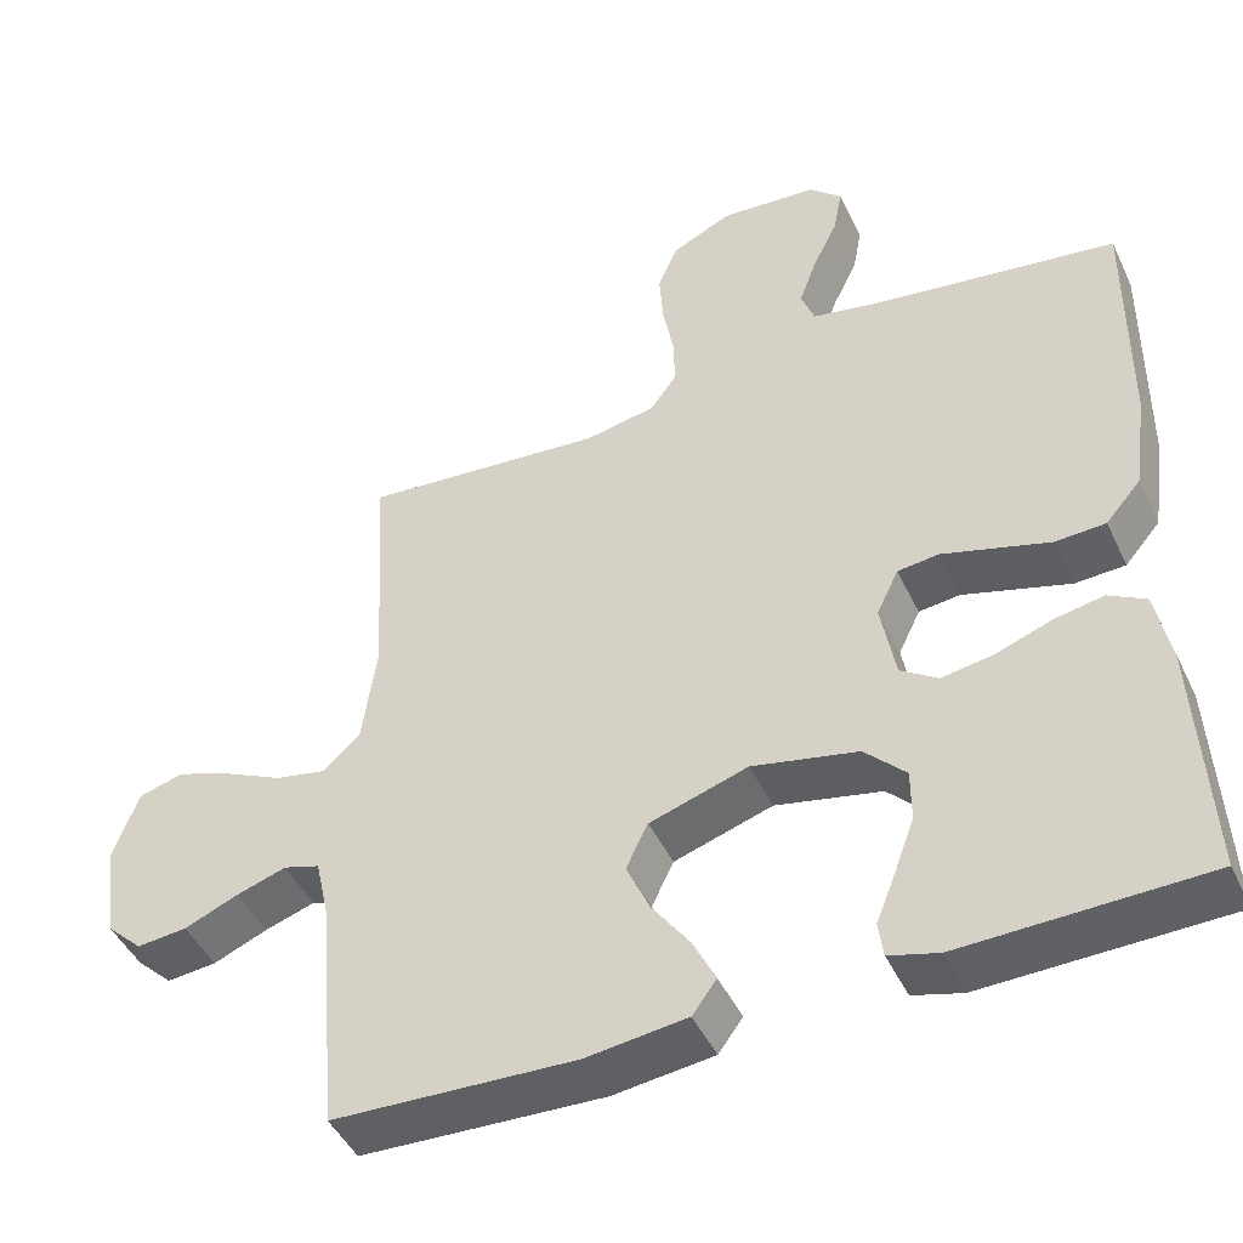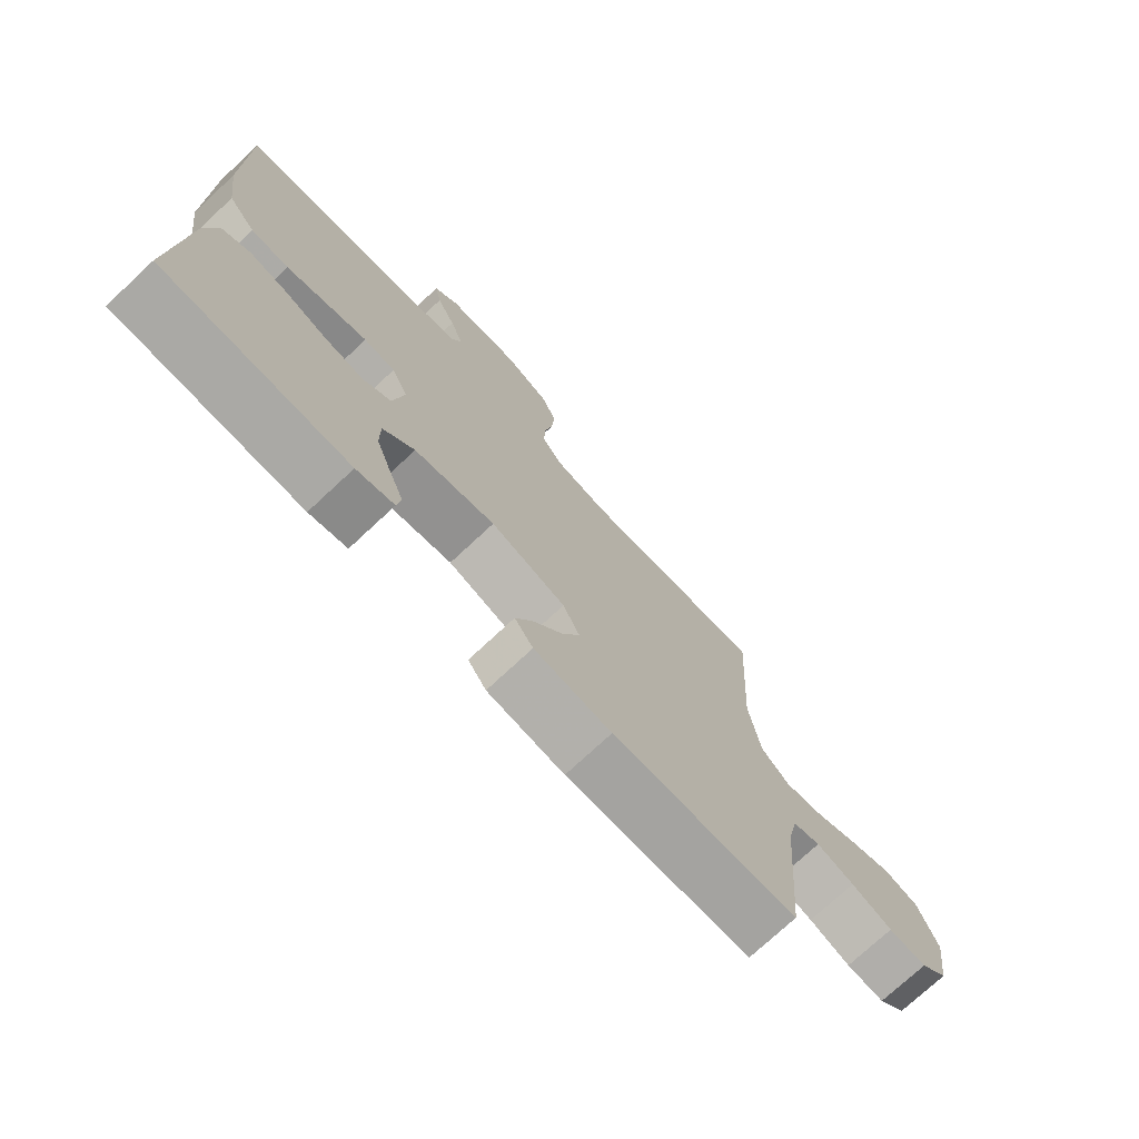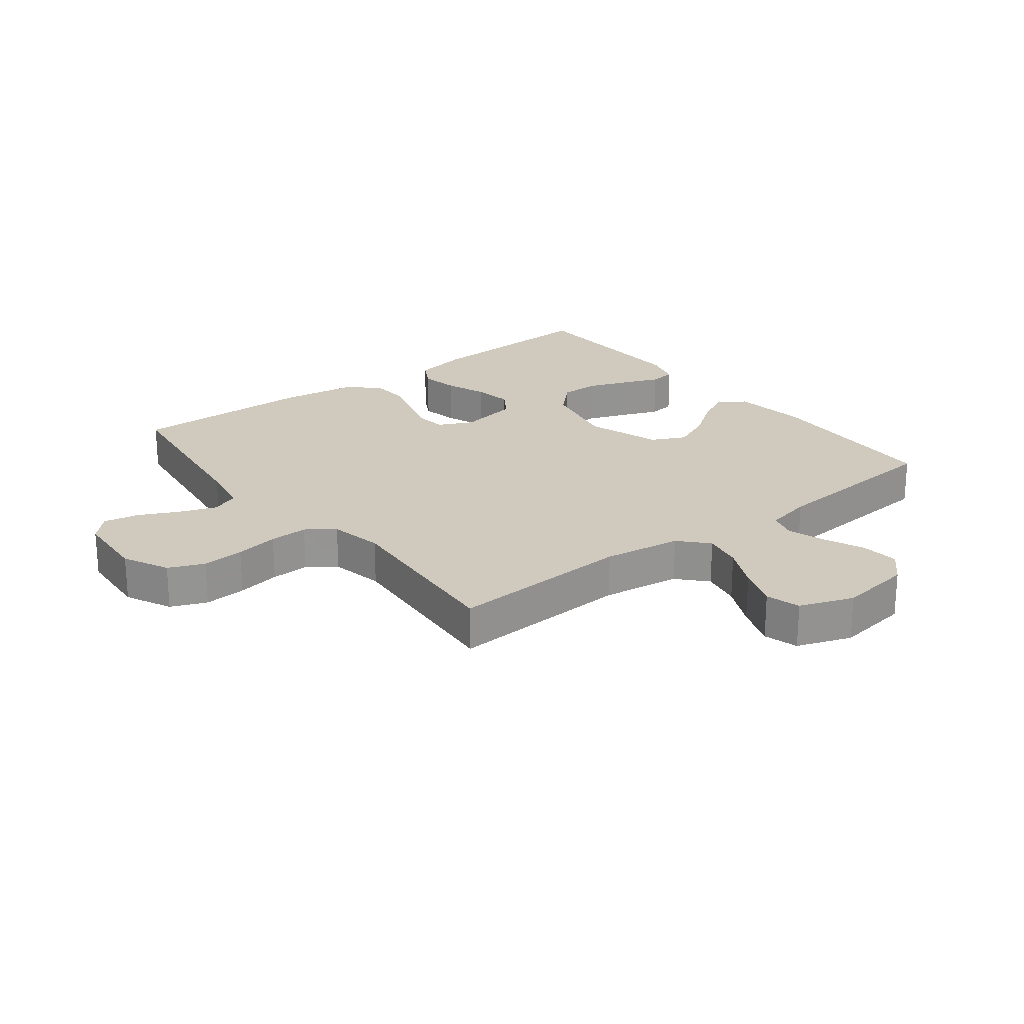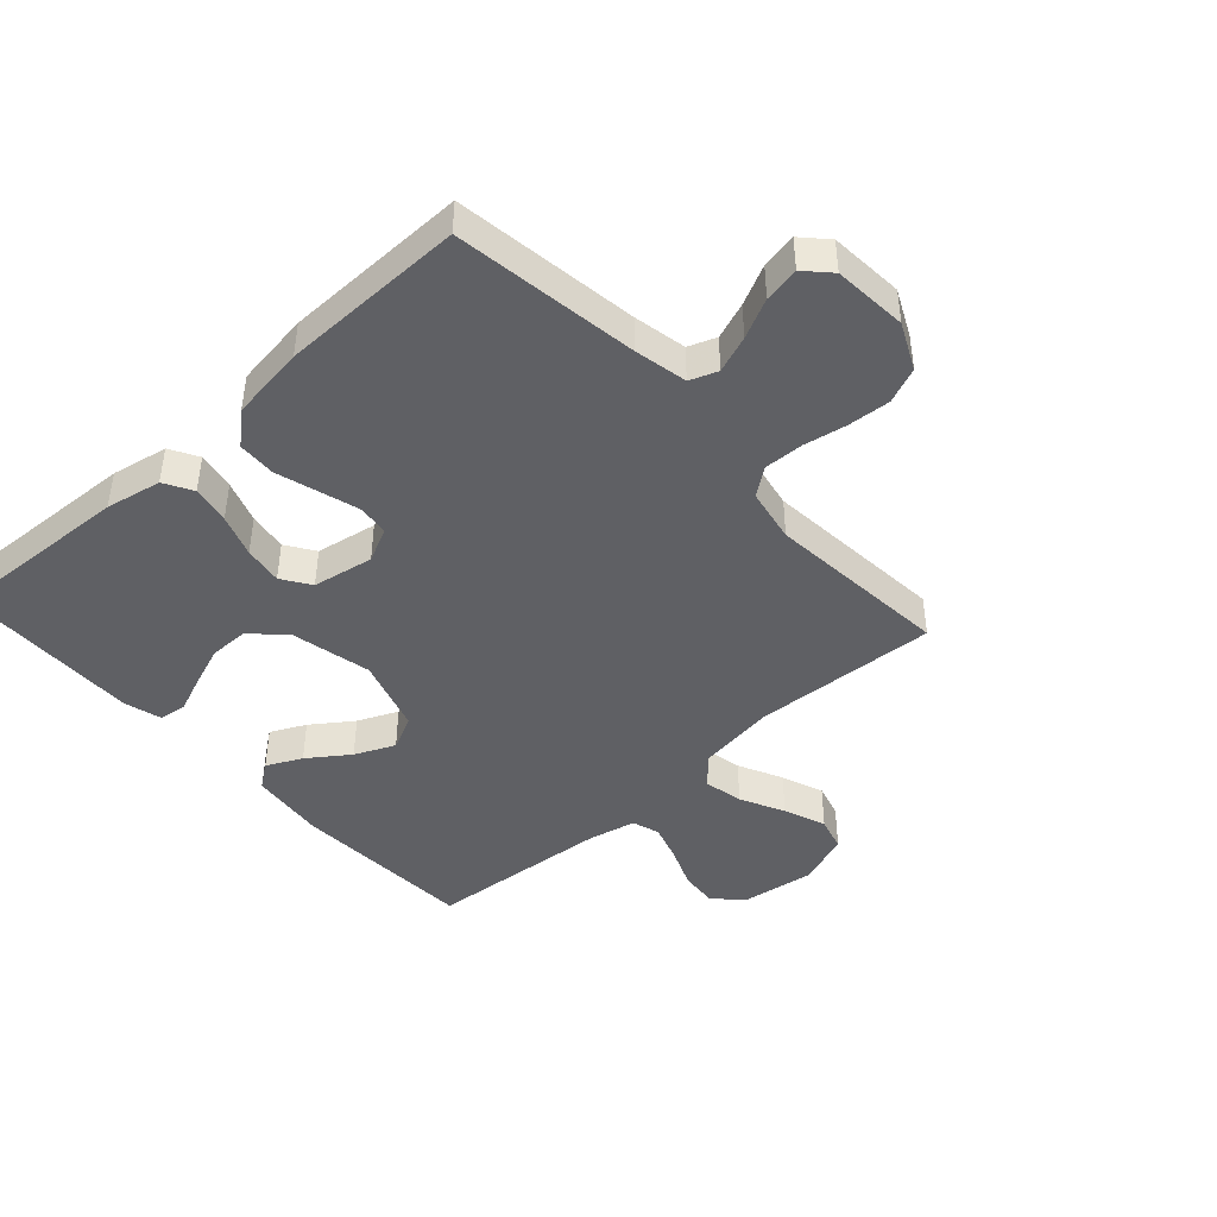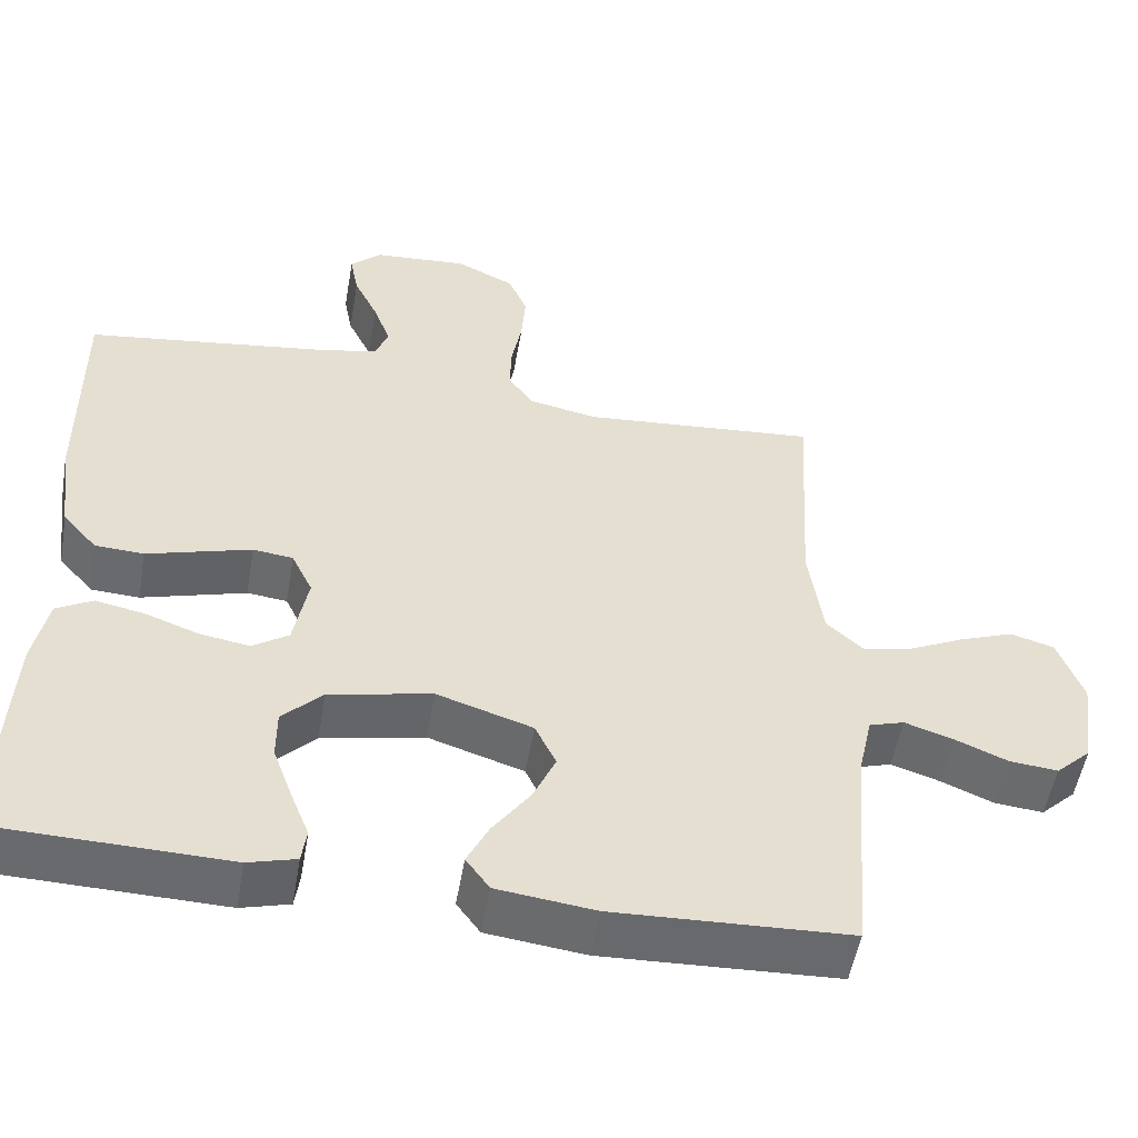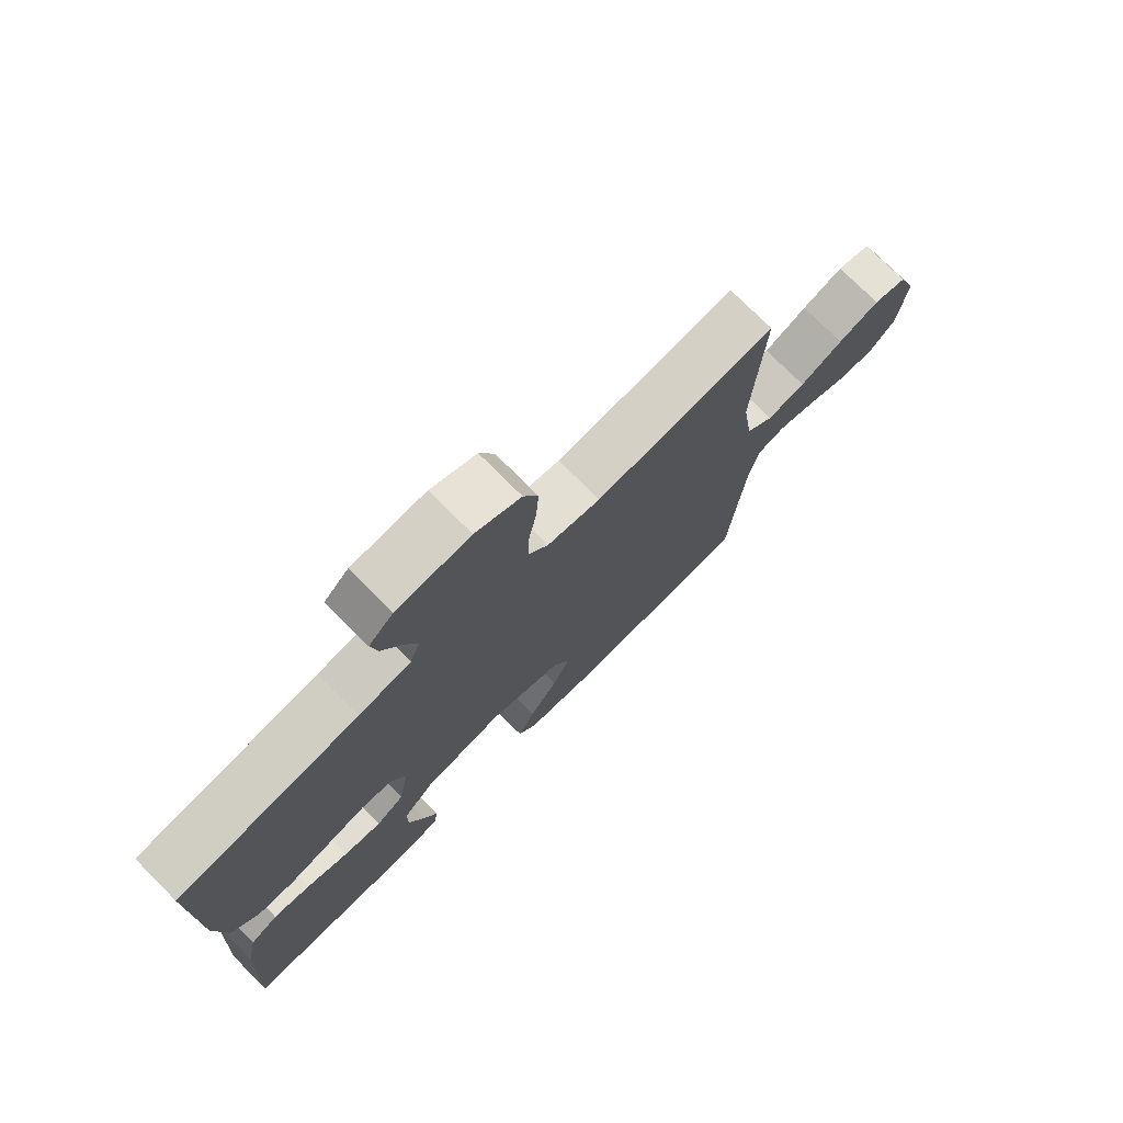
<metadata>
{"format":"obj","ext":"obj","renderer":"f3d","projection":"perspective","resolution":1024,"background":"white","views":[{"elev":-45.8,"azim":-155.6,"up":"+Z"},{"elev":-74.6,"azim":-47.0,"up":"+Z"},{"elev":22.9,"azim":52.1,"up":"+Y"},{"elev":-43.7,"azim":-47.8,"up":"+Y"},{"elev":-53.0,"azim":-9.8,"up":"+Z"},{"elev":75.4,"azim":-44.9,"up":"+Z"}]}
</metadata>
<code>
v 0.5 0.07 -0.5
v 0.2 0.07 -0.513
v 0.075 0.07 -0.498
v 0.045 0.07 -0.457
v 0.073 0.07 -0.4
v 0.12 0.07 -0.334
v 0.149 0.07 -0.269
v 0.122 0.07 -0.213
v 0 0.07 -0.174
v -0.131 0.07 -0.202
v -0.182 0.07 -0.254
v -0.182 0.07 -0.318
v -0.157 0.07 -0.386
v -0.133 0.07 -0.446
v -0.139 0.07 -0.49
v -0.2 0.07 -0.507
v -0.5 0.07 -0.5
v -0.485 0.07 -0.2
v -0.467 0.07 -0.109
v -0.421 0.07 -0.083
v -0.359 0.07 -0.095
v -0.29 0.07 -0.12
v -0.227 0.07 -0.13
v -0.181 0.07 -0.099
v -0.163 0.07 0
v -0.19 0.07 0.056
v -0.241 0.07 0.062
v -0.306 0.07 0.043
v -0.374 0.07 0.023
v -0.436 0.07 0.026
v -0.48 0.07 0.077
v -0.497 0.07 0.2
v -0.5 0.07 0.5
v -0.2 0.07 0.542
v -0.114 0.07 0.559
v -0.097 0.07 0.604
v -0.119 0.07 0.664
v -0.15 0.07 0.728
v -0.161 0.07 0.786
v -0.121 0.07 0.824
v 0 0.07 0.833
v 0.075 0.07 0.797
v 0.099 0.07 0.739
v 0.094 0.07 0.67
v 0.081 0.07 0.599
v 0.079 0.07 0.536
v 0.112 0.07 0.491
v 0.2 0.07 0.474
v 0.5 0.07 0.5
v 0.483 0.07 0.2
v 0.501 0.07 0.072
v 0.547 0.07 0.03
v 0.611 0.07 0.043
v 0.683 0.07 0.078
v 0.752 0.07 0.104
v 0.808 0.07 0.088
v 0.84 0.07 0
v 0.823 0.07 -0.12
v 0.778 0.07 -0.163
v 0.716 0.07 -0.157
v 0.649 0.07 -0.129
v 0.587 0.07 -0.109
v 0.542 0.07 -0.123
v 0.525 0.07 -0.2
v 0.5 0 -0.5
v 0.2 0 -0.513
v 0.075 0 -0.498
v 0.045 0 -0.457
v 0.073 0 -0.4
v 0.12 0 -0.334
v 0.149 0 -0.269
v 0.122 0 -0.213
v 0 0 -0.174
v -0.131 0 -0.202
v -0.182 0 -0.254
v -0.182 0 -0.318
v -0.157 0 -0.386
v -0.133 0 -0.446
v -0.139 0 -0.49
v -0.2 0 -0.507
v -0.5 0 -0.5
v -0.485 0 -0.2
v -0.467 0 -0.109
v -0.421 0 -0.083
v -0.359 0 -0.095
v -0.29 0 -0.12
v -0.227 0 -0.13
v -0.181 0 -0.099
v -0.163 0 0
v -0.19 0 0.056
v -0.241 0 0.062
v -0.306 0 0.043
v -0.374 0 0.023
v -0.436 0 0.026
v -0.48 0 0.077
v -0.497 0 0.2
v -0.5 0 0.5
v -0.2 0 0.542
v -0.114 0 0.559
v -0.097 0 0.604
v -0.119 0 0.664
v -0.15 0 0.728
v -0.161 0 0.786
v -0.121 0 0.824
v 0 0 0.833
v 0.075 0 0.797
v 0.099 0 0.739
v 0.094 0 0.67
v 0.081 0 0.599
v 0.079 0 0.536
v 0.112 0 0.491
v 0.2 0 0.474
v 0.5 0 0.5
v 0.483 0 0.2
v 0.501 0 0.072
v 0.547 0 0.03
v 0.611 0 0.043
v 0.683 0 0.078
v 0.752 0 0.104
v 0.808 0 0.088
v 0.84 0 0
v 0.823 0 -0.12
v 0.778 0 -0.163
v 0.716 0 -0.157
v 0.649 0 -0.129
v 0.587 0 -0.109
v 0.542 0 -0.123
v 0.525 0 -0.2
f 59 60 61
f 58 59 61
f 57 58 61
f 56 57 61
f 55 56 61
f 54 55 61
f 53 54 61
f 52 53 61 62
f 51 52 62 63
f 48 49 50
f 47 48 50 51
f 43 44 45
f 42 43 45
f 41 42 45
f 40 41 45
f 39 40 45
f 38 39 45
f 37 38 45
f 36 37 45 46
f 35 36 46 47
f 32 33 34
f 31 32 34
f 30 31 34
f 29 30 34
f 28 29 34
f 34 35 47
f 28 34 47
f 27 28 47
f 20 21 22
f 19 20 22
f 18 19 22
f 17 18 22
f 16 17 22
f 15 16 22
f 14 15 22
f 13 14 22
f 12 13 22
f 11 12 22 23
f 10 11 23 24
f 4 5 6
f 3 4 6
f 2 3 6
f 1 2 6
f 64 1 6
f 64 6 7
f 63 64 7 8
f 51 63 8 9
f 26 27 47 51
f 25 26 51 9
f 9 10 24 25
f 125 124 123
f 125 123 122
f 125 122 121
f 125 121 120
f 125 120 119
f 125 119 118
f 125 118 117
f 126 125 117 116
f 127 126 116 115
f 114 113 112
f 115 114 112 111
f 109 108 107
f 109 107 106
f 109 106 105
f 109 105 104
f 109 104 103
f 109 103 102
f 109 102 101
f 110 109 101 100
f 111 110 100 99
f 98 97 96
f 98 96 95
f 98 95 94
f 98 94 93
f 98 93 92
f 111 99 98
f 111 98 92
f 111 92 91
f 86 85 84
f 86 84 83
f 86 83 82
f 86 82 81
f 86 81 80
f 86 80 79
f 86 79 78
f 86 78 77
f 86 77 76
f 87 86 76 75
f 88 87 75 74
f 70 69 68
f 70 68 67
f 70 67 66
f 70 66 65
f 70 65 128
f 71 70 128
f 72 71 128 127
f 73 72 127 115
f 115 111 91 90
f 73 115 90 89
f 89 88 74 73
f 1 65 66 2
f 2 66 67 3
f 3 67 68 4
f 4 68 69 5
f 5 69 70 6
f 6 70 71 7
f 7 71 72 8
f 8 72 73 9
f 9 73 74 10
f 10 74 75 11
f 11 75 76 12
f 12 76 77 13
f 13 77 78 14
f 14 78 79 15
f 15 79 80 16
f 16 80 81 17
f 17 81 82 18
f 18 82 83 19
f 19 83 84 20
f 20 84 85 21
f 21 85 86 22
f 22 86 87 23
f 23 87 88 24
f 24 88 89 25
f 25 89 90 26
f 26 90 91 27
f 27 91 92 28
f 28 92 93 29
f 29 93 94 30
f 30 94 95 31
f 31 95 96 32
f 32 96 97 33
f 33 97 98 34
f 34 98 99 35
f 35 99 100 36
f 36 100 101 37
f 37 101 102 38
f 38 102 103 39
f 39 103 104 40
f 40 104 105 41
f 41 105 106 42
f 42 106 107 43
f 43 107 108 44
f 44 108 109 45
f 45 109 110 46
f 46 110 111 47
f 47 111 112 48
f 48 112 113 49
f 49 113 114 50
f 50 114 115 51
f 51 115 116 52
f 52 116 117 53
f 53 117 118 54
f 54 118 119 55
f 55 119 120 56
f 56 120 121 57
f 57 121 122 58
f 58 122 123 59
f 59 123 124 60
f 60 124 125 61
f 61 125 126 62
f 62 126 127 63
f 63 127 128 64
f 64 128 65 1

</code>
